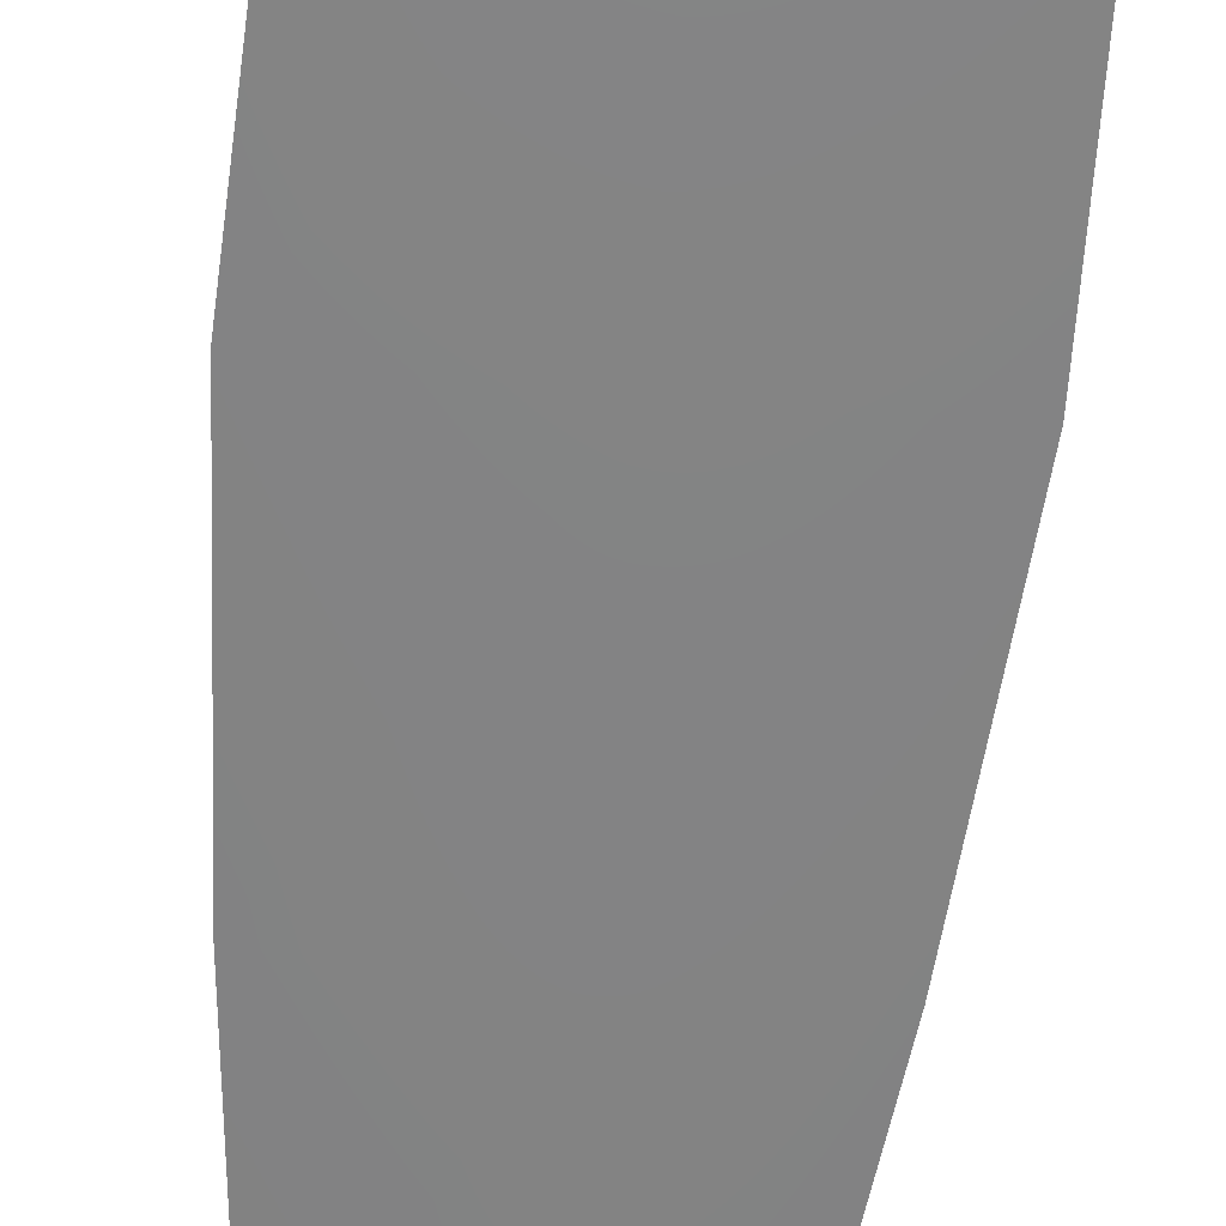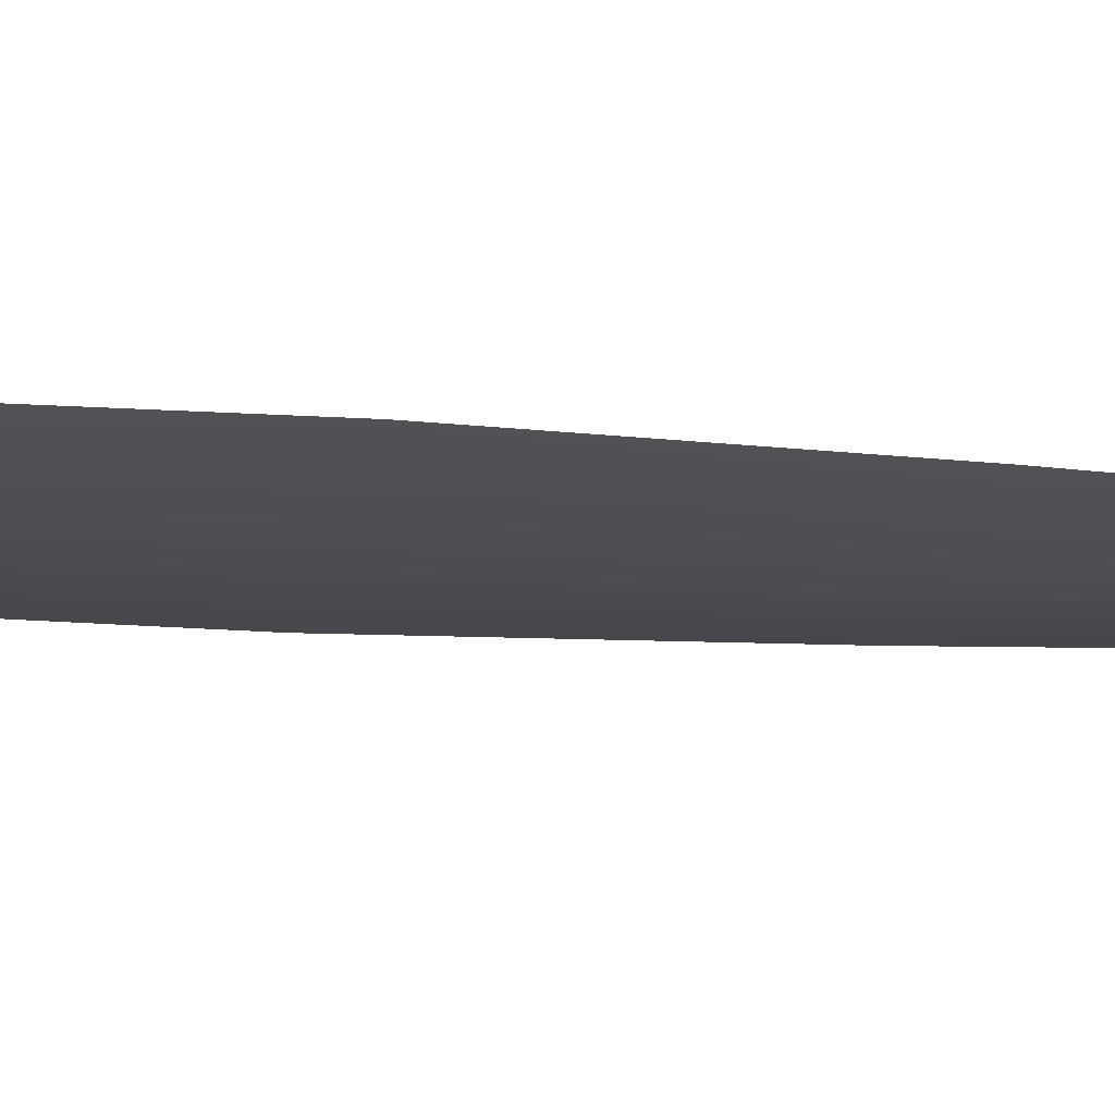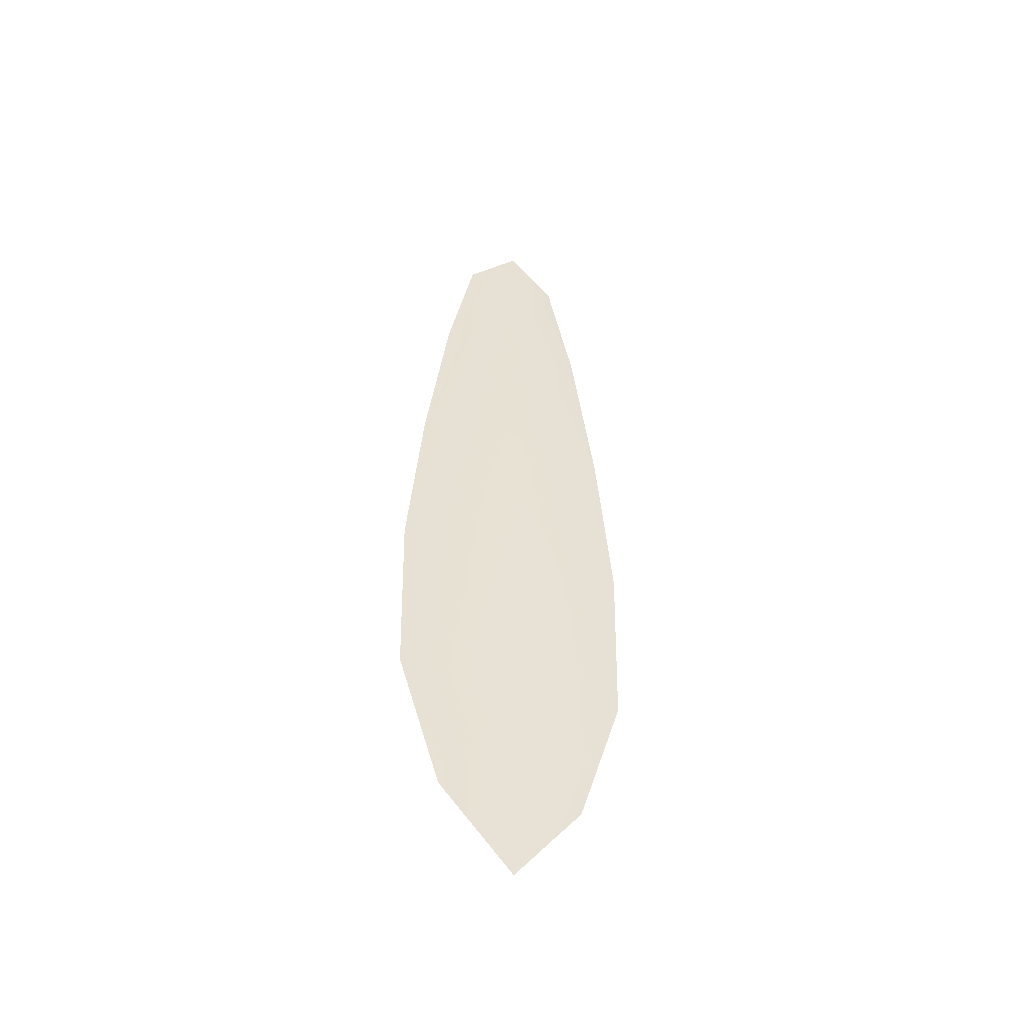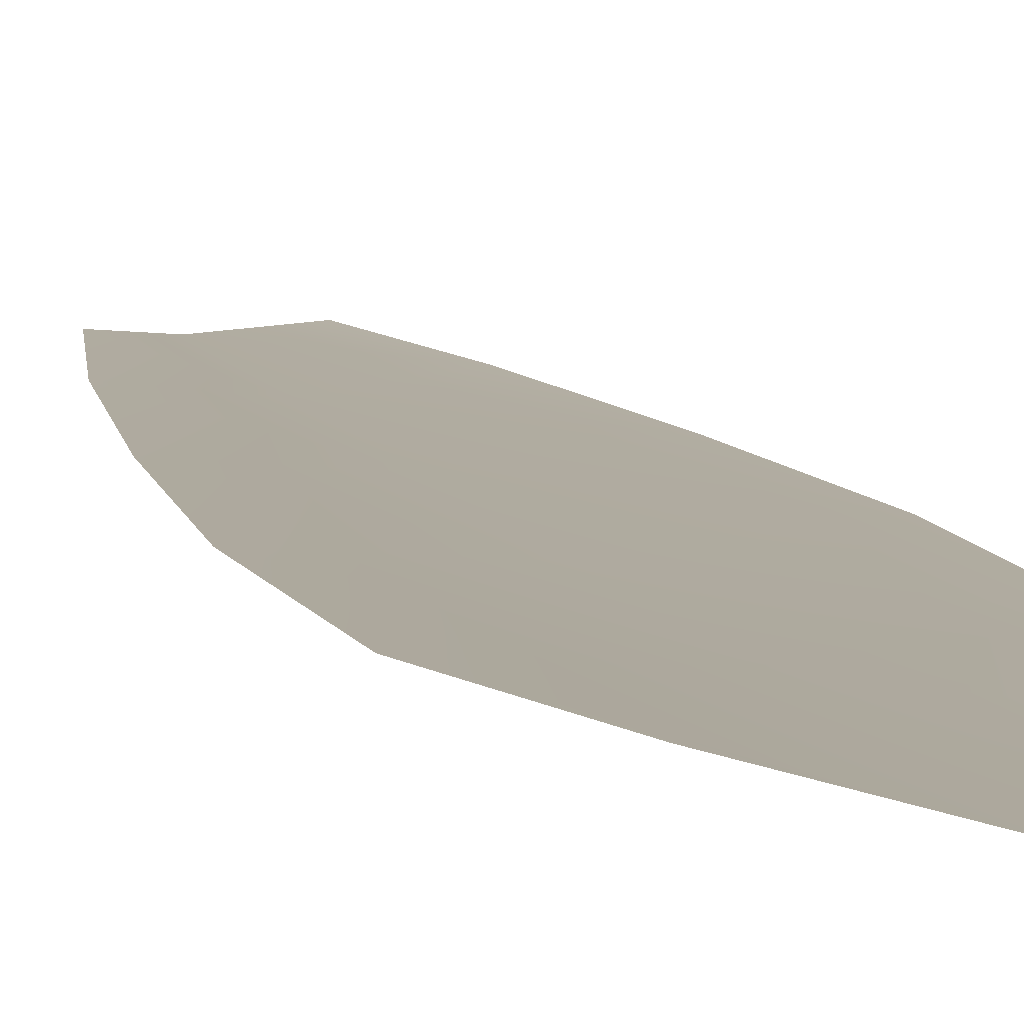
<metadata>
{"format":"obj","ext":"obj","renderer":"f3d","projection":"perspective","resolution":1024,"background":"white","views":[{"elev":-61.4,"azim":-5.8,"up":"+Z"},{"elev":-16.0,"azim":80.7,"up":"+Z"},{"elev":-49.8,"azim":161.5,"up":"+Y"},{"elev":9.3,"azim":-15.7,"up":"+Z"}]}
</metadata>
<code>
o feather_flight_secondary_028
v 0.06977 0.1039 0.02253
v 0.06732 0.1039 0.02253
v 0.07022 0.08329 0.02252
v 0.06687 0.08329 0.02252
v 0.06855 0.105 0.02229
v 0.06855 0.08099 0.02229
v 0.07044 0.1004 0.02253
v 0.071 0.09589 0.02252
v 0.07136 0.09134 0.02252
v 0.07126 0.08679 0.02252
v 0.06583 0.08679 0.02252
v 0.06573 0.09134 0.02252
v 0.06609 0.09589 0.02252
v 0.06665 0.1004 0.02253
v 0.06855 0.1004 0.02229
v 0.06855 0.09589 0.02229
v 0.06855 0.09134 0.02229
v 0.06855 0.08679 0.02229
f 18 10 3 6
f 11 18 6 4
f 5 1 7 15
f 15 7 8 16
f 16 8 9 17
f 17 9 10 18
f 2 5 15 14
f 14 15 16 13
f 13 16 17 12
f 12 17 18 11

</code>
